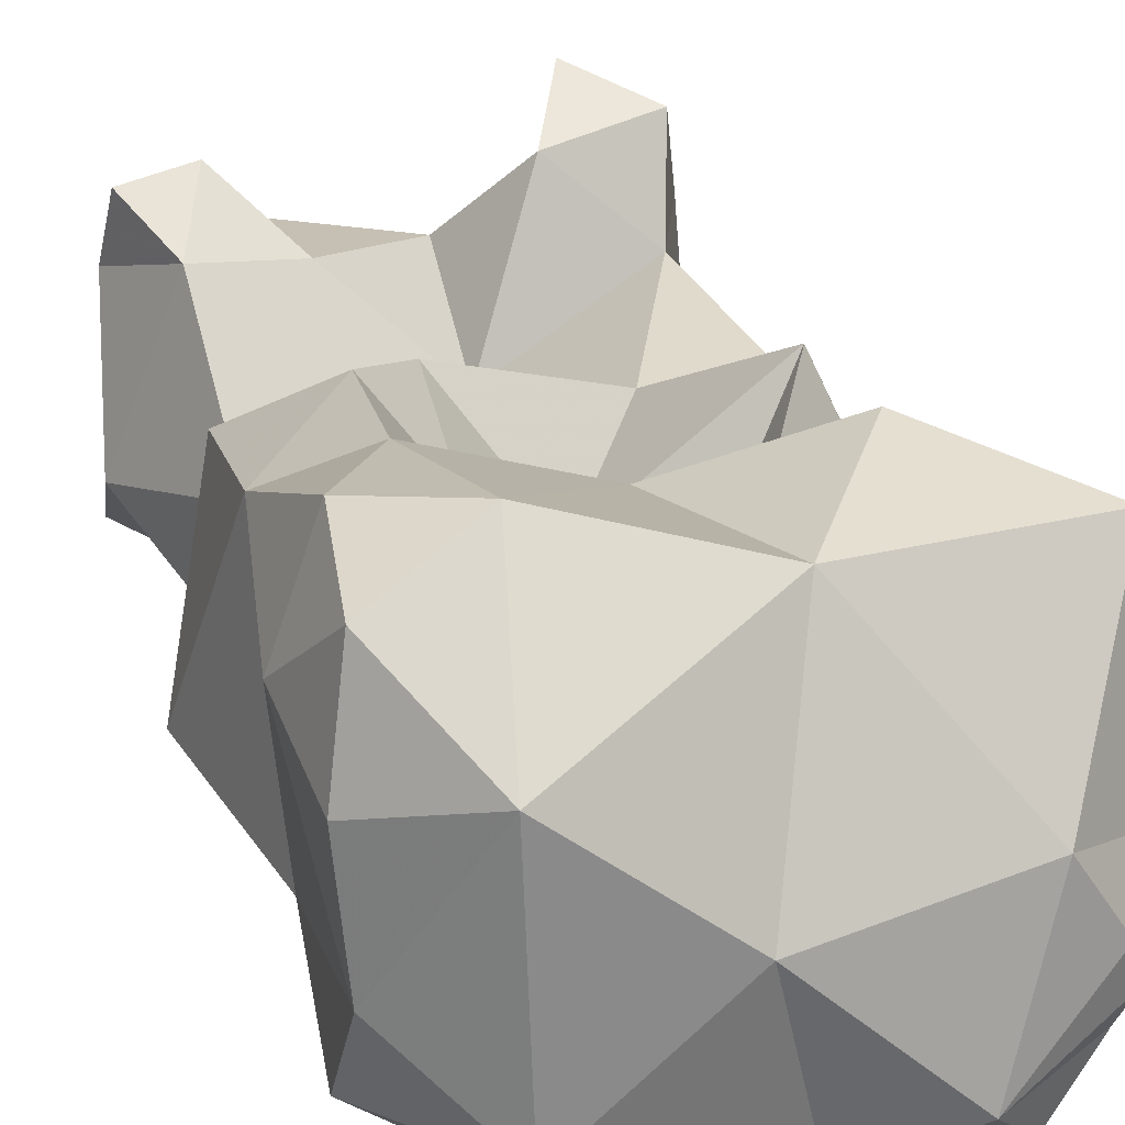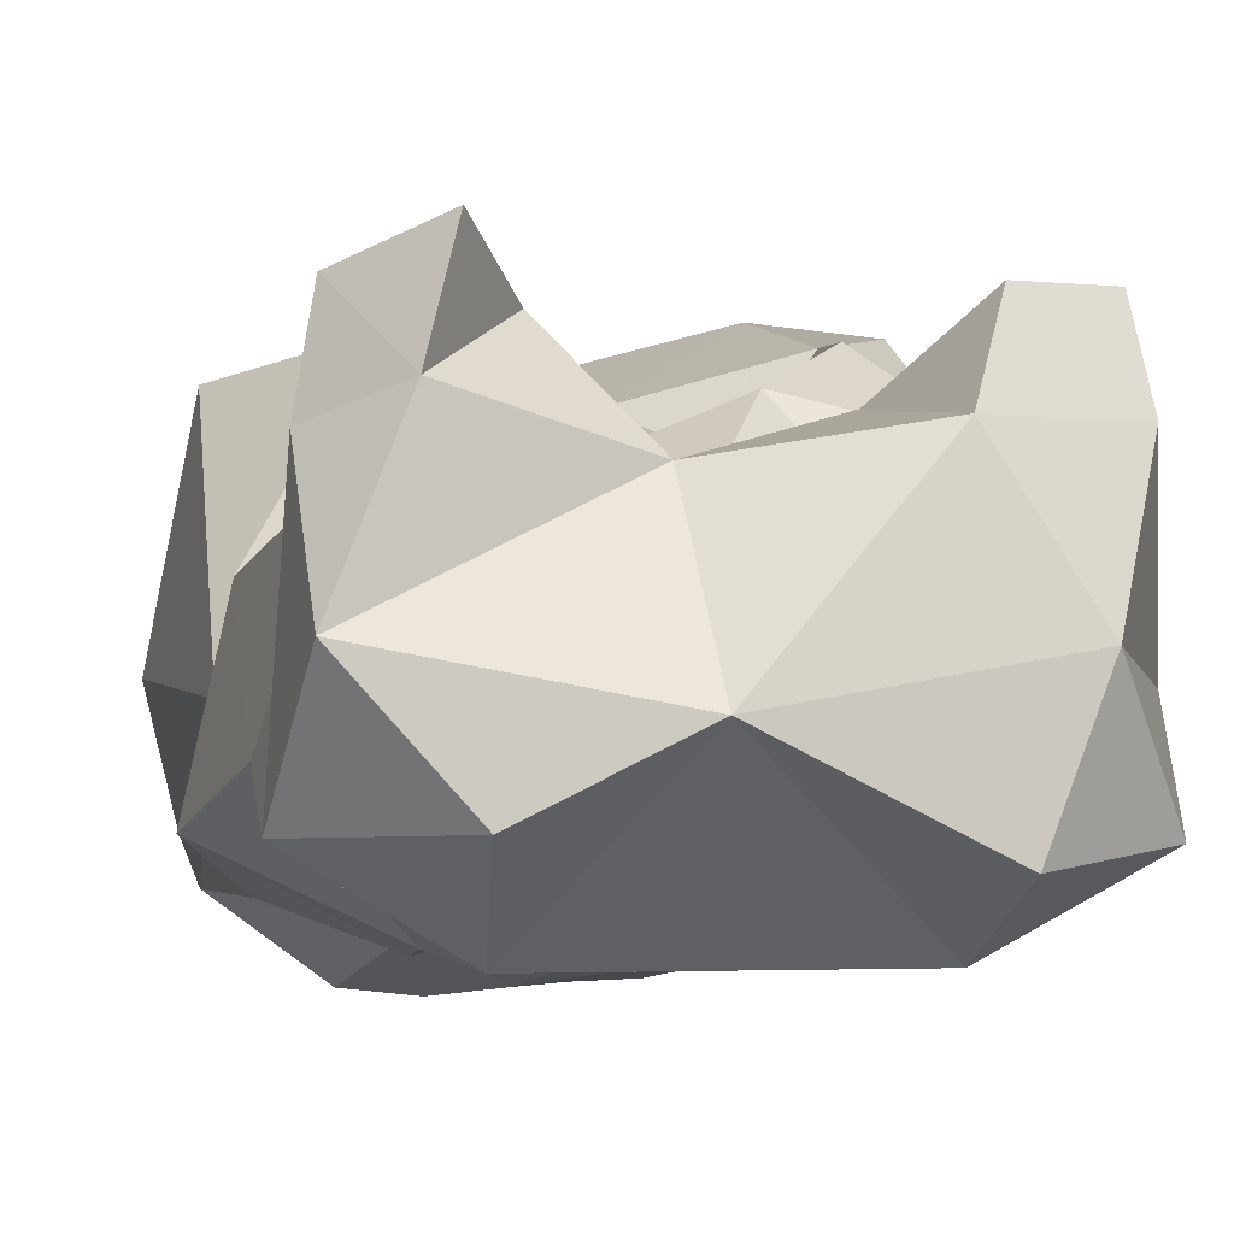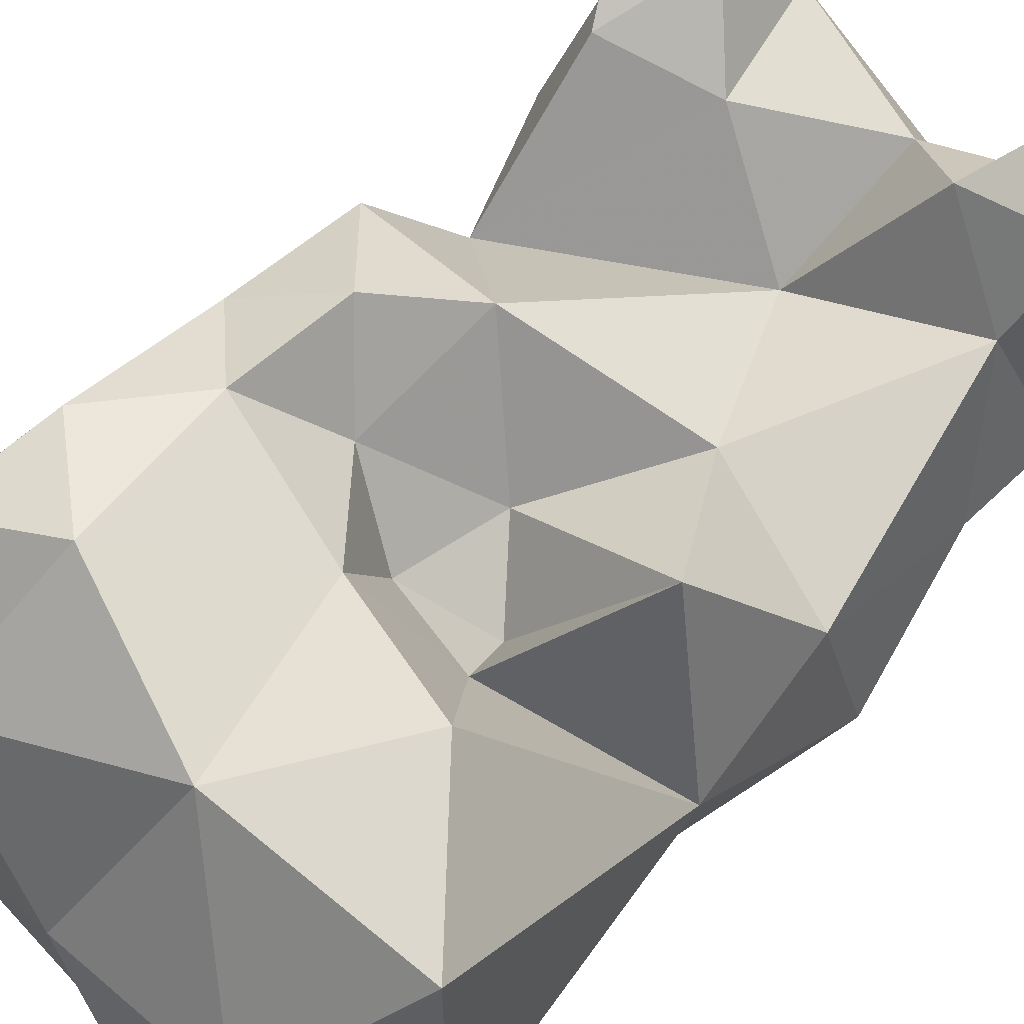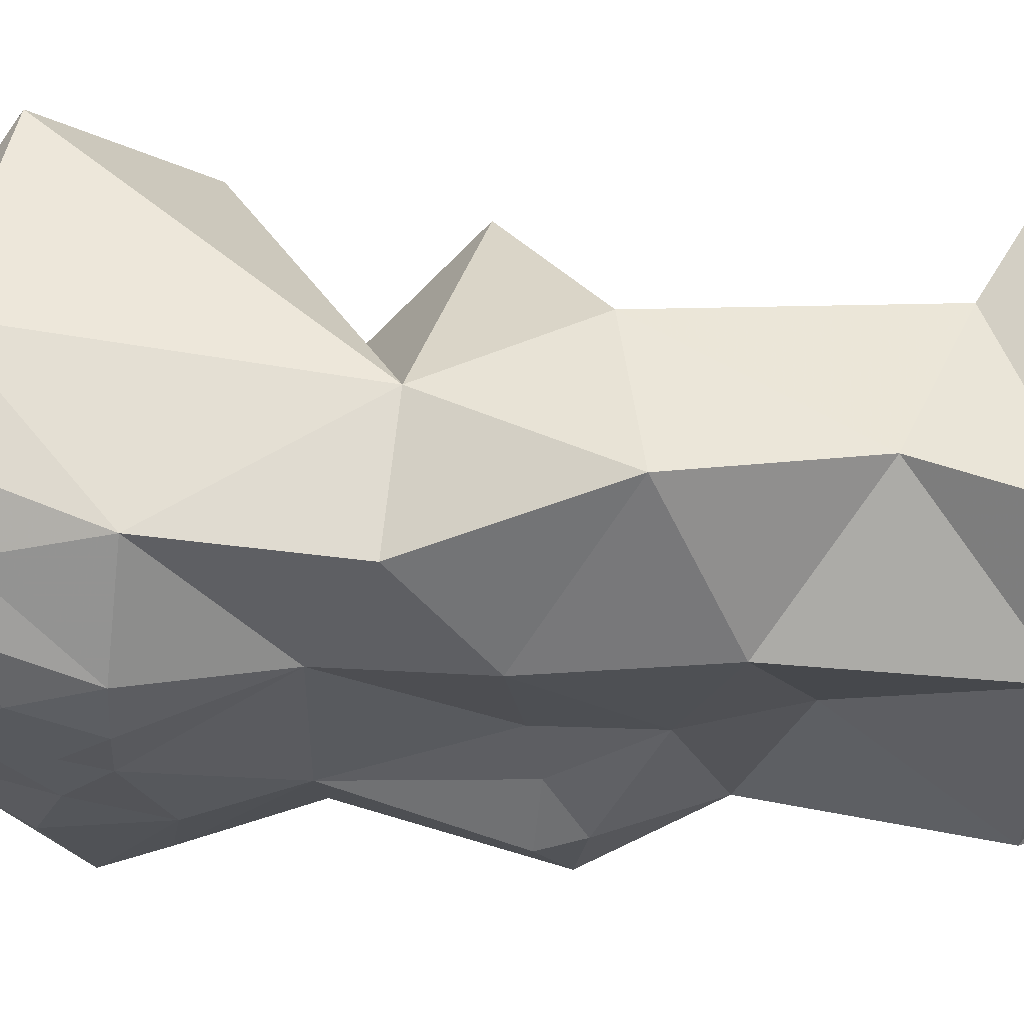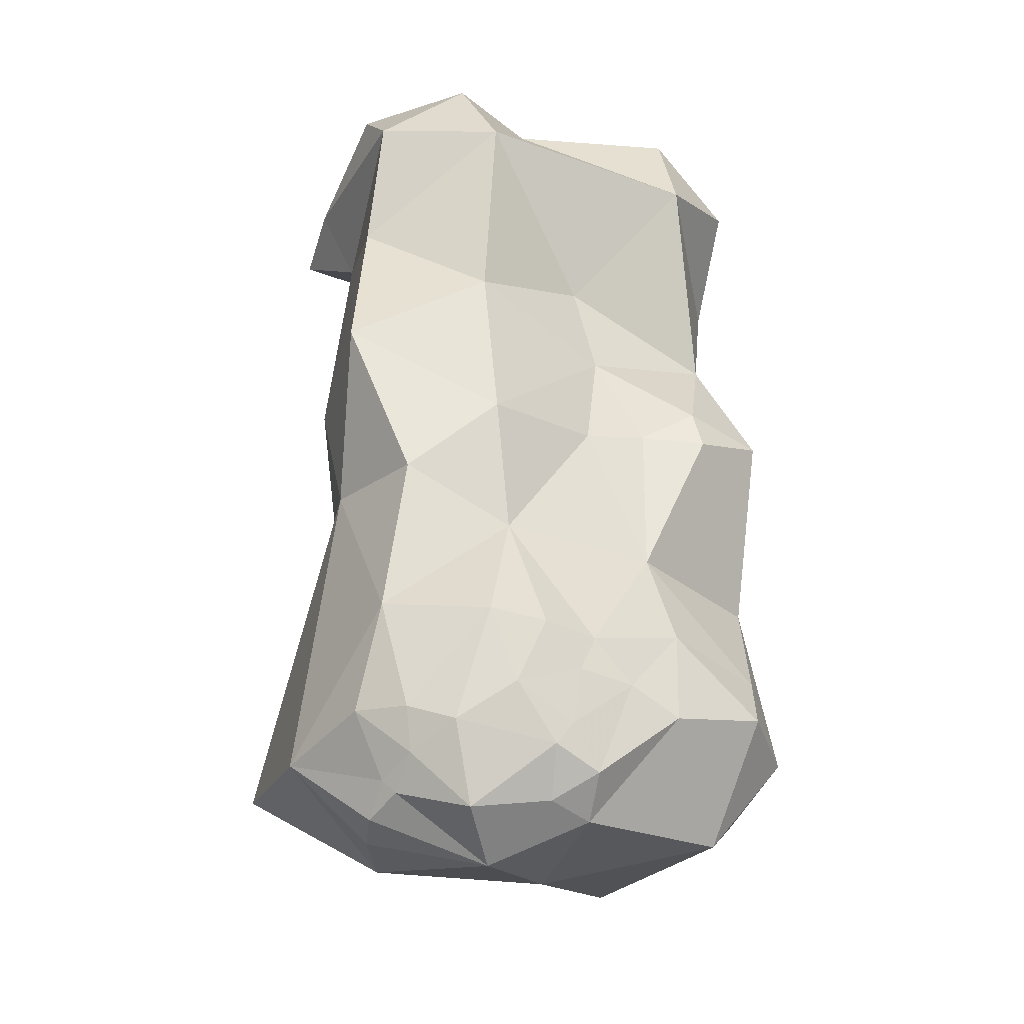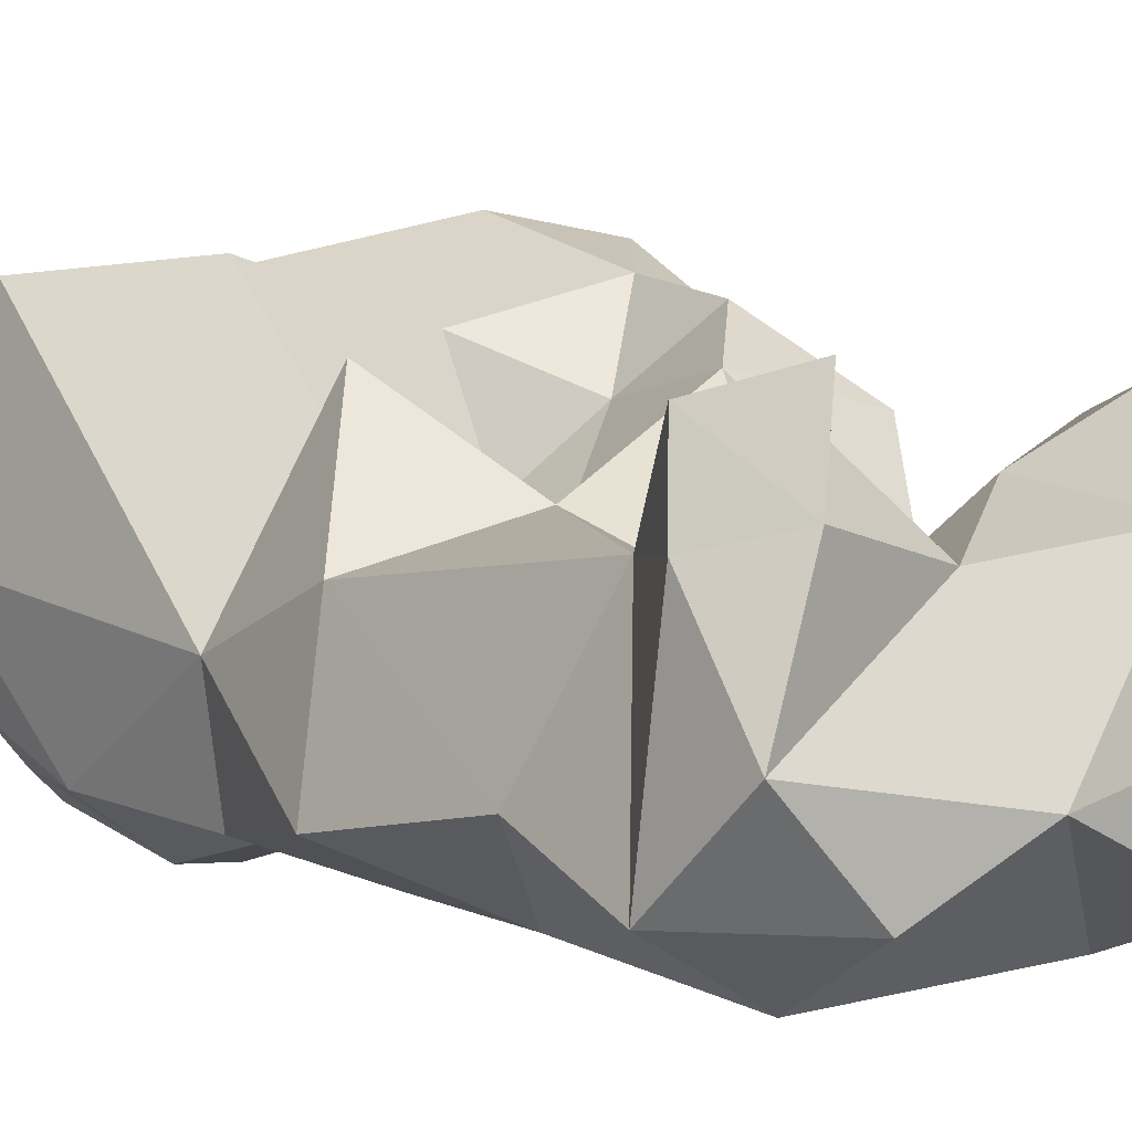
<metadata>
{"format":"obj","ext":"obj","renderer":"f3d","projection":"perspective","resolution":1024,"background":"white","views":[{"elev":31.5,"azim":159.7,"up":"+Y"},{"elev":-5.2,"azim":-10.3,"up":"+Y"},{"elev":65.7,"azim":-140.2,"up":"+Y"},{"elev":-31.6,"azim":-90.6,"up":"+Y"},{"elev":-30.6,"azim":-27.6,"up":"+Z"},{"elev":6.4,"azim":-37.9,"up":"+Y"}]}
</metadata>
<code>
v -0.167 -0.3591 -0.2974
v -0.01735 -0.4104 -0.2236
v 0.1132 -0.3973 0.01774
v 0.1889 -0.1185 -0.03533
v 0.1719 -0.3664 -0.2075
v 0.1073 -0.3907 0.05187
v 0.00106 -0.3628 -0.3692
v -0.1348 -0.3851 -0.3121
v -0.1668 -0.3141 -0.3465
v -0.1167 -0.4105 -0.2179
v 0.1929 -0.322 -0.112
v -0.0511 -0.4023 -0.3236
v 0.1617 -0.3866 -0.2531
v -0.03553 -0.4043 -0.303
v -0.07076 -0.3176 -0.4049
v 0.1456 -0.2305 0.1353
v -0.157 -0.3199 -0.3578
v -0.1979 -0.3237 -0.2943
v -0.0307 -0.4098 -0.2545
v -0.04193 -0.3762 -0.363
v -0.1147 -0.1907 -0.3766
v -0.1523 -0.2515 -0.3777
v 0.1472 -0.1278 -0.3366
v 0.06657 -0.4057 -0.2781
v 0.2164 -0.2541 -0.2959
v -0.0611 -0.1734 -0.1095
v -0.1029 -0.3941 -0.00194
v 0.2221 -0.3039 0.03685
v 0.005193 -0.3678 0.01166
v -0.1577 -0.3481 -0.3324
v -0.09058 -0.4089 -0.2782
v -0.165 -0.2859 -0.3709
v -0.2182 -0.2348 -0.3138
v 0.1857 -0.3751 0.04422
v -0.1916 -0.3569 -0.208
v -0.007976 -0.3969 -0.3394
v -0.1099 -0.3633 -0.3764
v 0.03422 -0.218 -0.3711
v 0.06093 -0.3746 0.02258
v 0.003005 -0.3511 0.1831
v 0.05795 -0.3778 -0.1141
v 0.01819 -0.3633 0.09793
v -0.07947 -0.1783 0.09881
v 0.01994 -0.4076 -0.258
v 0.0744 -0.3962 -0.1947
v 0.2208 -0.3298 -0.2632
v -0.067 -0.4155 -0.2206
v -0.08258 -0.3776 -0.1136
v -0.01788 -0.06399 -0.283
v 0.1459 -0.3282 -0.3538
v 0.1474 -0.341 0.1424
v -0.1897 -0.06826 -0.2821
v -0.1961 -0.2635 -0.05844
v 0.2255 -0.1276 -0.1938
v 0.1375 -0.2689 0.4032
v 0.1978 -0.2767 0.2671
v 0.05872 -0.1562 0.2801
v 0.09638 -0.4 0.3108
v 0.1163 -0.03211 -0.2269
v -0.1751 -0.3641 -0.06954
v -0.2236 -0.3368 0.07335
v -0.1152 -0.3912 0.1323
v -0.1904 -0.269 0.3895
v -0.11 -0.4023 0.3077
v -0.1964 -0.2125 0.05909
v -0.1342 -0.1054 -0.009378
v 0.0627 -0.1145 0.06276
v -0.0006967 -0.2092 -6.748e-06
v 0.07563 -0.1378 -0.05003
v -0.1035 -0.05435 -0.1716
v 0.1182 -0.08009 0.002479
v 0.1791 -0.1418 0.07446
v 0.01999 -0.1965 -0.08453
v 0.01377 -0.09878 -0.1288
v -0.04631 -0.2364 -0.06101
v 0.1776 -0.166 0.3334
v 0.08017 -0.173 0.3893
v -0.02711 -0.3 0.4124
v -0.03859 -0.1904 0.352
v -0.02606 -0.2394 0.2357
v -0.1642 -0.1837 0.2665
v -0.2007 -0.3092 0.2108
v 0.1287 -0.06777 -0.09486
v 0.1832 -0.3477 0.3463
v 0.1024 -0.3622 0.4029
v -0.2043 -0.3469 0.3137
v 0.1096 -0.1071 0.3357
v 0.1447 -0.1321 0.2529
v 0.1841 -0.04957 -0.1666
v 0.2037 -0.06045 -0.2627
v 0.2224 -0.1497 -0.2849
v -0.1476 -0.1617 0.3791
v -0.09392 -0.1203 0.3035
v -0.1832 -0.1092 0.3144
v -0.1956 -0.1772 0.3295
v -0.1285 -0.08858 0.3646
v 0.1716 -0.1032 0.3082
v -0.1203 -0.3476 0.3975
f 34 3 11
f 2 47 19
f 44 2 19
f 59 89 90
f 44 19 14
f 68 67 69
f 10 35 1
f 10 1 8
f 17 15 37
f 32 15 17
f 20 36 12
f 20 12 37
f 8 37 12
f 30 37 8
f 69 73 68
f 28 51 34
f 41 11 3
f 5 11 41
f 34 6 3
f 45 5 41
f 2 41 48
f 2 48 47
f 13 5 45
f 50 25 46
f 28 34 11
f 46 5 13
f 69 67 71
f 44 24 45
f 44 45 2
f 53 26 70
f 66 26 53
f 35 33 18
f 53 33 35
f 60 61 53
f 60 53 35
f 53 52 33
f 70 49 52
f 73 69 74
f 26 73 74
f 59 83 89
f 65 66 53
f 63 98 78
f 98 64 78
f 43 67 68
f 43 68 66
f 72 71 67
f 83 4 89
f 71 4 83
f 80 67 43
f 94 96 93
f 73 26 75
f 73 75 68
f 75 26 66
f 68 75 66
f 28 72 16
f 23 59 90
f 49 59 23
f 82 65 61
f 69 71 83
f 74 69 83
f 81 65 82
f 88 56 16
f 16 72 67
f 16 57 88
f 72 28 4
f 72 4 71
f 56 76 55
f 84 56 55
f 78 85 55
f 62 82 61
f 86 82 64
f 62 64 82
f 98 63 86
f 86 63 95
f 94 93 81
f 90 54 91
f 89 4 54
f 87 57 77
f 79 77 57
f 54 25 91
f 25 50 23
f 25 23 91
f 23 90 91
f 77 79 78
f 78 79 63
f 92 63 79
f 90 89 54
f 95 63 92
f 95 92 94
f 94 81 95
f 81 86 95
f 81 82 86
f 94 92 96
f 80 93 79
f 57 80 79
f 92 93 96
f 92 79 93
f 43 66 65
f 43 65 81
f 64 98 86
f 76 88 97
f 76 56 88
f 76 97 87
f 76 87 77
f 55 76 77
f 88 87 97
f 47 48 10
f 18 1 35
f 46 11 5
f 20 7 36
f 58 51 56
f 58 56 84
f 21 15 22
f 22 15 32
f 17 9 32
f 44 36 24
f 44 14 36
f 53 70 52
f 15 7 20
f 15 20 37
f 30 18 9
f 30 9 17
f 39 29 41
f 39 41 3
f 31 8 12
f 10 8 31
f 30 17 37
f 16 67 80
f 16 80 57
f 39 42 29
f 6 42 39
f 64 40 58
f 62 40 64
f 45 41 2
f 36 14 12
f 33 22 32
f 9 33 32
f 18 33 9
f 15 21 38
f 85 58 84
f 38 23 50
f 27 29 42
f 74 59 49
f 74 49 70
f 35 48 60
f 10 48 35
f 1 30 8
f 26 74 70
f 7 15 38
f 7 38 50
f 1 18 30
f 42 51 40
f 6 51 42
f 27 48 29
f 41 29 48
f 38 21 49
f 38 49 23
f 6 39 3
f 31 12 14
f 13 45 24
f 10 31 47
f 19 47 31
f 19 31 14
f 27 42 62
f 62 42 40
f 50 46 13
f 50 13 24
f 7 50 24
f 7 24 36
f 21 52 49
f 33 52 21
f 33 21 22
f 60 48 27
f 54 4 11
f 28 11 4
f 55 77 78
f 88 57 87
f 46 25 11
f 54 11 25
f 28 16 51
f 56 51 16
f 80 43 81
f 93 80 81
f 27 62 61
f 27 61 60
f 85 84 55
f 53 61 65
f 78 58 85
f 64 58 78
f 34 51 6
f 58 40 51
f 74 83 59

</code>
